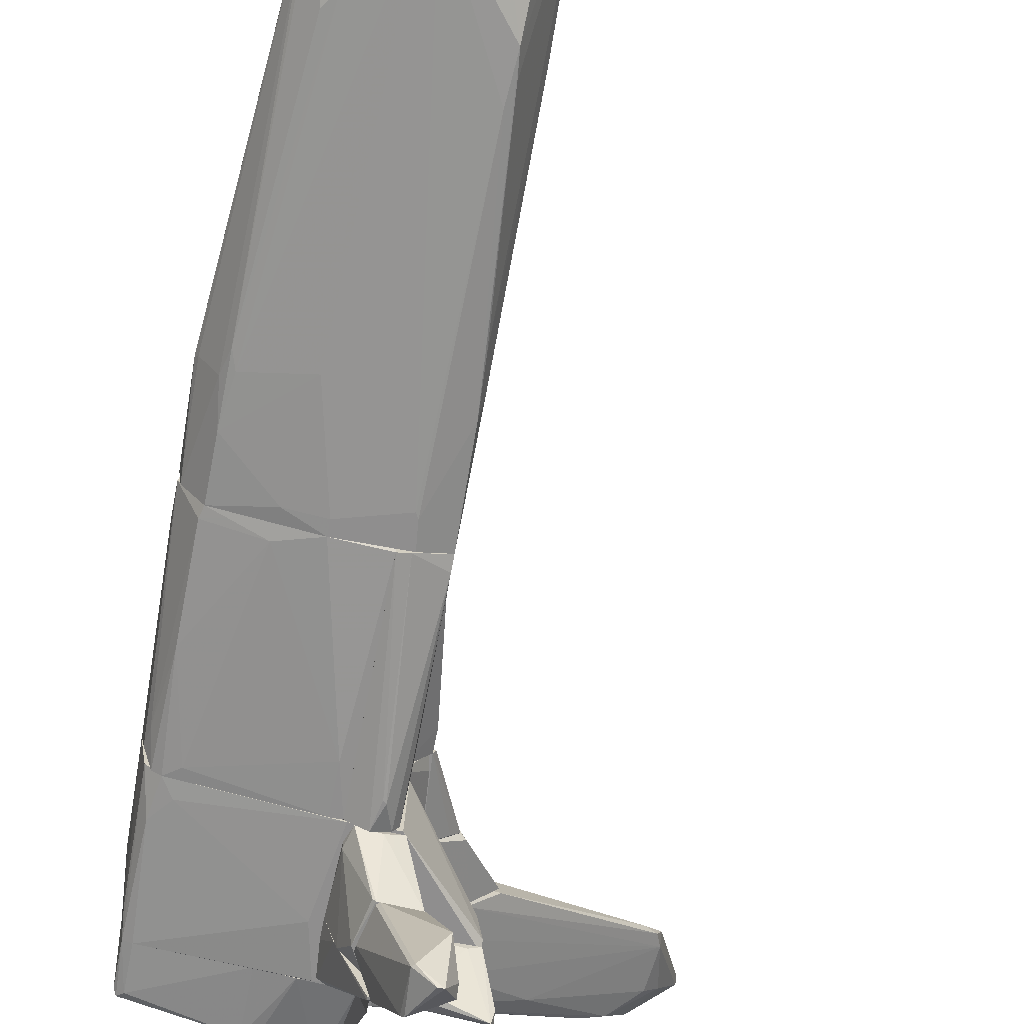
<metadata>
{"format":"obj","ext":"obj","renderer":"f3d","projection":"perspective","resolution":1024,"background":"white","views":[{"elev":-65.0,"azim":169.1,"up":"+Z"}]}
</metadata>
<code>
o convex_0
v 0.2071 5.614 0.0532
v -1.191 -0.9862 -0.597
v -1.191 -0.9862 -0.2718
v 1.183 -0.9862 0.08582
v -1.158 2.883 0.5735
v 0.7925 -0.9862 0.6385
v -0.05291 4.476 -0.4994
v 0.89 4.021 0.5734
v 0.9225 -0.3028 -0.4994
v -1.158 -0.9862 0.606
v -1.158 4.801 0.4759
v 0.9225 4.379 -0.04416
v -0.8983 3.404 -0.4994
v -0.1179 -0.9862 -0.6945
v -0.05291 5.94 -0.04416
v 1.215 0.1196 -0.0118
v 1.118 -0.4655 0.4759
v -0.8333 -0.6926 -0.6945
v 0.695 3.37 -0.3693
v -1.126 4.801 0.541
v -0.9308 4.606 -0.1092
v 0.9225 -0.9862 -0.4994
v -0.3455 -0.5624 0.6385
v -1.191 3.078 0.1508
v 0.0121 5.94 0.02057
v 0.0446 4.411 -0.4994
v 0.1746 0.4124 -0.6295
v -1.158 0.2179 -0.5645
v 0.8575 4.607 -0.04416
v 0.9225 0.445 -0.4669
v 0.4347 2.104 0.606
v 1.085 -0.9862 0.5085
v 1.15 -0.9862 -0.1741
v 0.0446 5.907 -0.04416
v 1.215 0.05516 0.05333
v 0.07711 4.542 -0.4669
v 0.0121 4.639 0.476
v -1.158 4.671 0.4108
v 0.76 -0.4004 0.6385
v -0.1179 -0.8228 -0.6945
v 0.8575 0.2504 -0.4994
v -1.191 3.176 0.2483
v -1.093 0.5101 0.606
v -1.126 3.111 0.5735
v 0.9875 0.1528 -0.4019
v 0.3046 -0.8228 -0.6295
v 0.9875 2.233 0.541
v -0.8658 2.883 -0.532
v 0.89 4.542 0.0207
v -0.4755 -0.9862 0.6385
v -0.8658 -0.9862 -0.6945
v -1.126 0.8029 -0.5319
v 0.9225 4.379 0.0207
v 0.8575 4.054 0.5734
v 0.89 4.412 -0.07666
v -0.1179 5.777 -0.07666
v 1.183 0.1528 -0.07666
v 0.5649 3.566 -0.4019
v -1.158 4.801 0.541
v -0.8008 -0.6275 -0.6945
v -0.9308 3.111 -0.4994
v -1.191 0.3799 -0.4343
f 24 28 62
f 3 2 4
f 3 4 6
f 3 6 10
f 4 2 14
f 11 15 21
f 4 14 22
f 2 3 24
f 8 1 25
f 18 2 28
f 6 4 32
f 4 17 32
f 16 4 33
f 4 22 33
f 22 9 33
f 15 25 34
f 4 16 35
f 17 4 35
f 7 15 36
f 26 7 36
f 15 34 36
f 34 29 36
f 25 20 37
f 11 21 38
f 21 13 38
f 24 11 38
f 6 8 39
f 23 6 39
f 31 23 39
f 14 18 40
f 7 26 40
f 26 27 40
f 9 27 41
f 27 26 41
f 30 9 41
f 3 10 42
f 10 5 42
f 24 3 42
f 11 24 42
f 5 10 43
f 43 23 44
f 23 31 44
f 5 43 44
f 9 30 45
f 30 12 45
f 33 9 45
f 22 14 46
f 9 22 46
f 27 9 46
f 14 40 46
f 40 27 46
f 8 6 47
f 6 32 47
f 32 17 47
f 35 8 47
f 17 35 47
f 13 7 48
f 18 28 48
f 28 13 48
f 1 8 49
f 25 1 49
f 12 29 49
f 34 25 49
f 29 34 49
f 10 6 50
f 6 23 50
f 43 10 50
f 23 43 50
f 14 2 51
f 2 18 51
f 18 14 51
f 28 24 52
f 24 38 52
f 16 12 53
f 8 35 53
f 35 16 53
f 49 8 53
f 12 49 53
f 8 25 54
f 37 20 54
f 25 37 54
f 39 8 54
f 31 39 54
f 44 31 54
f 29 12 55
f 12 30 55
f 30 19 55
f 36 29 55
f 7 13 56
f 15 7 56
f 13 21 56
f 21 15 56
f 12 16 57
f 16 33 57
f 45 12 57
f 33 45 57
f 19 30 58
f 26 36 58
f 41 26 58
f 30 41 58
f 55 19 58
f 36 55 58
f 15 11 59
f 25 15 59
f 20 25 59
f 42 5 59
f 11 42 59
f 5 44 59
f 54 20 59
f 44 54 59
f 7 40 60
f 40 18 60
f 48 7 60
f 18 48 60
f 13 28 61
f 38 13 61
f 28 52 61
f 52 38 61
f 2 24 62
f 28 2 62
o convex_1
v -4.15 -6.742 3.142
v -1.354 -5.702 0.411
v -1.354 -5.376 0.411
v -1.354 -5.246 1.452
v -1.321 -6.612 1.256
v -3.76 -7.002 2.265
v -4.117 -6.157 2.557
v -3.727 -7.392 3.012
v -2.394 -5.246 1.289
v -3.695 -6.352 3.045
v -1.321 -6.157 0.4438
v -4.508 -7.035 3.11
v -2.362 -5.311 1.582
v -1.321 -6.222 1.387
v -3.792 -7.392 2.915
v -1.321 -5.246 0.4438
v -2.882 -6.514 1.55
v -1.516 -6.482 0.964
v -4.183 -6.222 2.72
v -4.117 -6.807 2.525
v -3.5 -6.969 2.102
v -4.02 -7.23 2.72
v -4.183 -6.482 3.045
v -3.11 -6.124 2.654
v -4.183 -6.319 2.589
v -4.508 -6.969 3.175
v -1.321 -6.612 1.192
v -1.354 -6.157 0.4438
v -1.419 -5.246 1.484
v -1.321 -5.246 1.419
v -2.07 -5.279 0.9965
v -3.987 -6.092 2.557
v -2.07 -5.994 0.9316
v -3.955 -7.002 3.11
v -4.28 -6.872 2.72
v -3.435 -7.262 2.817
v -4.475 -7.067 3.175
v -3.76 -6.352 3.045
v -3.662 -7.392 2.915
f 77 89 101
f 64 65 73
f 67 73 76
f 73 65 78
f 76 73 78
f 79 68 82
f 80 77 83
f 68 83 84
f 83 77 84
f 72 70 86
f 66 72 86
f 76 66 86
f 81 69 87
f 79 82 87
f 63 85 88
f 85 81 88
f 87 74 88
f 81 87 88
f 73 67 89
f 80 73 89
f 77 80 89
f 64 73 90
f 68 79 90
f 73 80 90
f 83 68 90
f 80 83 90
f 66 71 91
f 72 66 91
f 71 75 91
f 75 72 91
f 71 66 92
f 66 76 92
f 78 71 92
f 76 78 92
f 69 71 93
f 78 65 93
f 71 78 93
f 65 87 93
f 87 69 93
f 71 69 94
f 75 71 94
f 69 81 94
f 65 64 95
f 87 65 95
f 79 87 95
f 64 90 95
f 90 79 95
f 72 63 96
f 70 72 96
f 82 68 97
f 68 84 97
f 84 74 97
f 74 87 97
f 87 82 97
f 70 67 98
f 67 76 98
f 86 70 98
f 76 86 98
f 77 70 99
f 74 84 99
f 84 77 99
f 63 88 99
f 88 74 99
f 96 63 99
f 70 96 99
f 63 72 100
f 72 75 100
f 85 63 100
f 81 85 100
f 75 94 100
f 94 81 100
f 67 70 101
f 70 77 101
f 89 67 101
o convex_2
v 1.183 -1.409 -0.01177
v -0.7031 -3.555 -0.7922
v -0.5731 -3.555 -0.7922
v -0.7031 -3.555 0.6387
v -0.7031 -0.9862 -0.6621
v 0.9876 -3.555 -0.4993
v -0.7031 -0.9862 0.606
v 1.02 -3.425 0.5409
v 0.7923 -0.9862 0.6385
v 0.9225 -0.9862 -0.4993
v 0.5647 -3.555 0.6385
v 1.085 -0.9862 0.5084
v -0.1179 -0.9862 -0.6946
v 0.7273 -3.425 -0.5969
v 1.118 -3.555 0.05322
v 1.183 -0.9862 -0.1091
v -0.4755 -0.9862 0.6387
v 1.085 -3.425 -0.3368
v -0.5731 -3.002 -0.7922
v 0.9549 -2.319 -0.5319
v 0.3372 -1.149 -0.6294
v -0.7031 -1.019 -0.6946
v 1.183 -1.116 0.08571
v 1.02 -3.555 0.5084
v 0.89 -3.555 -0.5644
v 0.9549 -1.116 -0.4993
v -0.7031 -1.767 0.6387
v 0.7923 -1.539 0.6385
v 1.053 -3.197 -0.4018
f 121 127 130
f 103 104 105
f 103 105 106
f 105 104 107
f 106 105 108
f 106 108 110
f 106 110 111
f 105 107 112
f 110 109 113
f 111 110 113
f 106 111 114
f 112 107 116
f 111 113 117
f 110 108 118
f 102 116 119
f 116 107 119
f 117 102 119
f 104 103 120
f 115 104 120
f 114 111 122
f 120 114 122
f 115 120 122
f 121 115 122
f 103 106 123
f 106 114 123
f 120 103 123
f 114 120 123
f 113 109 124
f 116 102 124
f 109 116 124
f 102 117 124
f 117 113 124
f 109 112 125
f 116 109 125
f 112 116 125
f 107 104 126
f 104 115 126
f 115 121 126
f 121 107 126
f 111 117 127
f 122 111 127
f 121 122 127
f 108 105 128
f 105 118 128
f 118 108 128
f 109 110 129
f 105 112 129
f 112 109 129
f 118 105 129
f 110 118 129
f 119 107 130
f 117 119 130
f 107 121 130
f 127 117 130
o convex_3
v -0.183 -6.189 -0.04413
v 1.02 -5.246 -0.2392
v 1.02 -5.279 -0.2392
v 0.8575 -5.376 0.6059
v -0.183 -5.246 -0.662
v -0.183 -5.246 0.6384
v 0.9551 -5.831 -0.5644
v -0.1504 -6.254 0.6059
v -0.183 -5.994 -0.6293
v 0.6624 -6.092 0.1508
v 0.8901 -5.246 -0.5969
v 0.9551 -5.246 0.5734
v 0.3048 -6.059 0.6384
v 0.3048 -6.157 -0.1092
v 0.9551 -5.344 0.5734
v -0.183 -5.636 0.671
v 0.8901 -5.766 -0.5969
v 0.9876 -5.766 -0.5319
v 0.4348 -5.246 0.6384
v 0.1423 -5.864 0.671
v 0.9876 -5.246 -0.5644
v -0.183 -6.124 0.6384
v 0.8575 -5.474 0.6059
v 0.7925 -5.994 -0.1417
v -0.1504 -6.059 -0.4994
v -0.1504 -5.279 0.671
f 150 149 156
f 132 135 136
f 135 131 136
f 131 135 139
f 135 132 141
f 133 132 142
f 132 136 142
f 138 140 143
f 138 131 144
f 140 138 144
f 133 142 145
f 142 134 145
f 136 131 146
f 139 135 147
f 137 139 147
f 135 141 147
f 133 145 148
f 142 136 149
f 134 142 149
f 134 149 150
f 132 133 151
f 141 132 151
f 137 147 151
f 147 141 151
f 133 148 151
f 148 137 151
f 131 138 152
f 138 143 152
f 146 131 152
f 150 146 152
f 143 150 152
f 143 140 153
f 140 145 153
f 145 134 153
f 134 150 153
f 150 143 153
f 144 137 154
f 140 144 154
f 145 140 154
f 137 148 154
f 148 145 154
f 131 139 155
f 139 137 155
f 144 131 155
f 137 144 155
f 136 146 156
f 149 136 156
f 146 150 156
o convex_4
v -1.126 -3.555 -0.8572
v -0.7358 -0.9862 0.3135
v -1.159 -0.9862 0.3135
v -1.159 -3.555 0.3135
v -0.7033 -3.555 0.3135
v -0.7034 -1.019 -0.6946
v -1.191 -0.9862 -0.597
v -0.7033 -3.555 -0.792
v -1.256 -3.555 0.08582
v -0.9959 -3.23 -0.9222
v -1.191 -3.555 -0.7596
v -0.7034 -0.9864 0.3135
v -0.8334 -0.9862 -0.7269
v -1.191 -1.149 0.2159
v -0.931 -3.555 -0.9222
v -1.191 -1.149 -0.6295
v -1.256 -3.262 0.05329
v -1.028 -3.262 -0.9222
f 172 169 174
f 158 159 160
f 160 157 161
f 158 160 161
f 159 158 163
f 161 157 164
f 160 159 165
f 157 160 165
f 157 165 167
f 158 161 168
f 161 164 168
f 164 162 168
f 163 158 169
f 162 166 169
f 158 168 169
f 168 162 169
f 159 163 170
f 165 159 170
f 164 157 171
f 162 164 171
f 166 162 171
f 157 167 172
f 163 169 172
f 167 165 173
f 170 163 173
f 165 170 173
f 163 172 173
f 172 167 173
f 169 166 174
f 171 157 174
f 166 171 174
f 157 172 174
o convex_5
v -0.7035 -1.865 0.6386
v -1.451 -3.555 0.6386
v -1.451 -3.555 0.7037
v -1.158 -0.9862 0.3135
v -0.7035 -3.555 0.3135
v -1.158 -1.116 0.6386
v -0.7035 -0.9862 0.3135
v -0.7035 -3.555 0.6386
v -1.191 -3.555 0.3135
v -0.7035 -0.9862 0.6061
v -1.256 -3.132 0.7362
v -1.451 -3.295 0.6386
v -1.158 -0.9862 0.6061
v -1.224 -3.555 0.7362
f 175 185 188
f 177 176 179
f 175 179 181
f 179 178 181
f 179 175 182
f 177 179 182
f 178 179 183
f 179 176 183
f 181 178 184
f 175 181 184
f 180 177 185
f 175 184 185
f 184 180 185
f 176 177 186
f 177 180 186
f 183 176 186
f 178 183 186
f 180 184 187
f 184 178 187
f 186 180 187
f 178 186 187
f 182 175 188
f 177 182 188
f 185 177 188
o convex_6
v -0.4107 -6.449 1.029
v -0.5734 -7.587 0.8337
v -0.5409 -7.587 0.8337
v -0.6709 -6.449 0.1184
v -1.321 -6.449 1.256
v -1.224 -7.295 0.7361
v -0.6058 -7.36 0.2485
v -0.183 -6.547 0.5738
v -0.7359 -7.392 1.159
v -0.2155 -7.262 0.7038
v -1.256 -6.449 0.7687
v -0.7359 -6.449 1.322
v -0.3782 -6.449 0.2485
v -1.321 -6.612 1.256
v -0.996 -6.482 0.3785
v -0.7682 -7.36 0.346
v -0.2155 -7.262 0.6388
v -0.2155 -6.449 0.7687
v -0.2155 -7.23 0.7361
v -0.5082 -6.579 1.126
v -1.321 -6.482 0.9638
v -0.5409 -7.587 0.9311
v -0.996 -7.327 0.9961
v -0.8007 -6.612 1.322
v -0.7359 -7.295 1.191
v -1.093 -7.327 0.6062
v -0.4107 -6.515 0.216
f 201 205 215
f 189 192 193
f 191 190 195
f 193 192 199
f 189 193 200
f 192 189 201
f 199 192 203
f 194 199 203
f 192 195 204
f 195 190 204
f 203 192 204
f 191 195 205
f 198 191 205
f 196 198 205
f 201 196 205
f 201 189 206
f 196 201 206
f 198 196 207
f 206 189 207
f 196 206 207
f 189 200 208
f 207 189 208
f 193 199 209
f 199 194 209
f 194 202 209
f 202 193 209
f 190 191 210
f 194 190 210
f 191 198 210
f 198 207 210
f 202 194 211
f 197 202 211
f 194 210 211
f 210 197 211
f 200 193 212
f 193 202 212
f 212 202 213
f 202 197 213
f 208 200 213
f 207 208 213
f 197 210 213
f 210 207 213
f 200 212 213
f 190 194 214
f 194 203 214
f 204 190 214
f 203 204 214
f 195 192 215
f 192 201 215
f 205 195 215
o convex_7
v -1.581 -4.823 -1.41
v -1.549 -4.563 -0.8248
v -1.549 -5.051 -0.8248
v -2.264 -4.791 -1.442
v -2.102 -4.563 -0.8248
v -2.264 -4.888 -1.54
v -1.549 -4.726 -1.377
v -1.549 -5.018 -1.247
v -1.874 -4.856 -0.8248
v -2.232 -4.823 -1.605
v -2.134 -4.661 -0.8899
v -1.971 -4.563 -0.8899
v -1.711 -5.018 -0.8573
v -1.646 -5.051 -1.085
f 228 221 229
f 218 217 220
f 217 218 222
f 216 222 223
f 222 218 223
f 218 220 224
f 219 220 225
f 221 219 225
f 222 216 225
f 216 223 225
f 223 221 225
f 220 219 226
f 219 221 226
f 224 220 226
f 220 217 227
f 217 222 227
f 225 220 227
f 222 225 227
f 218 224 228
f 226 221 228
f 224 226 228
f 221 223 229
f 223 218 229
f 218 228 229
o convex_8
v -1.451 -4.563 -1.865
v -0.7033 -4.531 -0.8249
v -0.7033 -4.758 -0.8249
v -1.549 -4.596 -0.8249
v -1.419 -5.116 -0.8899
v -0.7359 -5.149 -0.8249
v -1.126 -4.563 -1.963
v -1.549 -5.018 -1.248
v -1.549 -4.531 -1.735
v -1.549 -5.051 -0.8249
v -0.8335 -5.181 -0.8573
v -1.354 -4.531 -0.8573
v -0.8009 -4.531 -1.183
v -1.126 -4.531 -1.963
f 242 236 243
f 232 231 233
f 232 233 235
f 230 236 237
f 230 237 238
f 237 233 238
f 235 233 239
f 233 237 239
f 237 234 239
f 236 235 240
f 234 237 240
f 237 236 240
f 235 239 240
f 239 234 240
f 233 231 241
f 231 238 241
f 238 233 241
f 231 232 242
f 232 235 242
f 235 236 242
f 238 231 242
f 238 242 243
f 236 230 243
f 230 238 243
o convex_9
v -1.484 -3.815 -1.638
v -1.224 -4.531 -2.028
v -1.159 -4.531 -2.028
v -1.581 -3.653 -3.036
v -1.061 -3.848 -1.605
v -1.549 -4.531 -1.605
v -1.776 -3.88 -2.808
v -1.679 -3.555 -2.321
v -1.354 -3.62 -2.841
v -0.9635 -4.335 -1.605
v -1.386 -4.108 -2.841
v -1.581 -4.531 -1.768
v -1.061 -4.531 -1.605
v -0.9635 -4.238 -1.67
v -1.776 -3.783 -2.711
v -1.094 -3.815 -1.605
v -1.451 -4.368 -2.288
v -1.386 -3.588 -2.841
v -1.646 -3.653 -3.036
v -1.549 -4.335 -1.605
v -1.354 -4.14 -2.776
f 257 246 264
f 245 246 249
f 248 249 253
f 246 245 254
f 247 252 254
f 245 249 255
f 249 246 256
f 246 253 256
f 253 249 256
f 252 248 257
f 253 246 257
f 248 253 257
f 255 249 258
f 250 255 258
f 249 248 259
f 251 244 259
f 254 245 260
f 250 254 260
f 245 255 260
f 255 250 260
f 252 247 261
f 248 252 261
f 259 248 261
f 251 259 261
f 254 250 262
f 247 254 262
f 250 258 262
f 258 251 262
f 261 247 262
f 251 261 262
f 244 251 263
f 251 258 263
f 258 249 263
f 249 259 263
f 259 244 263
f 254 252 264
f 246 254 264
f 252 257 264
o convex_10
v -0.7359 -3.75 -0.8248
v -1.549 -4.531 -1.605
v -1.061 -4.531 -1.605
v -0.7033 -4.531 -0.8248
v -1.321 -4.531 -0.8248
v -1.484 -3.848 -1.605
v -1.256 -3.588 -0.8248
v -1.029 -3.815 -1.573
v -0.931 -4.303 -1.573
v -0.8009 -3.555 -0.8573
v -1.061 -3.555 -0.9224
v -1.549 -4.433 -1.573
v -0.7359 -3.783 -0.8899
v -1.061 -3.815 -1.605
v -0.8335 -4.531 -1.28
v -1.354 -4.433 -0.8899
f 271 276 280
f 266 267 268
f 268 265 269
f 266 268 269
f 267 266 270
f 269 265 271
f 271 265 274
f 270 271 275
f 271 274 275
f 270 266 276
f 271 270 276
f 265 268 277
f 273 272 277
f 274 265 277
f 272 274 277
f 267 270 278
f 272 273 278
f 273 267 278
f 274 272 278
f 275 274 278
f 270 275 278
f 268 267 279
f 267 273 279
f 277 268 279
f 273 277 279
f 266 269 280
f 269 271 280
f 276 266 280
o convex_11
v -0.6382 -4.173 -0.8247
v 1.118 -3.555 0.05324
v 1.118 -3.555 0.02077
v 1.02 -5.246 -0.2394
v -1.158 -5.246 0.1834
v -1.256 -3.555 0.0858
v -2.036 -4.693 -0.8247
v -1.224 -3.555 -0.8247
v 0.8899 -3.555 -0.5645
v -0.7034 -5.181 -0.8247
v 0.8575 -5.213 0.1833
v 0.9873 -5.246 -0.5645
v 1.085 -3.555 0.1834
v -2.036 -4.465 -0.4995
v -1.158 -3.555 0.1834
v -1.126 -5.246 -0.6295
v -1.614 -5.051 -0.8247
v 1.053 -4.791 0.1833
v 1.053 -3.555 -0.4018
v -0.7358 -3.555 -0.8247
v 0.8899 -5.246 -0.5969
v -2.102 -4.53 -0.7596
v -1.939 -4.401 -0.4019
v -0.5732 -4.596 -0.8247
v 0.7598 -3.75 -0.5969
v 0.825 -5.246 0.1833
v 1.085 -4.628 -0.01179
v 1.02 -4.953 -0.4994
v -2.036 -4.53 -0.4995
v -0.7034 -5.246 -0.7271
v 0.9548 -4.011 -0.5645
v -2.102 -4.628 -0.8247
f 309 302 312
f 282 283 286
f 286 283 288
f 281 287 288
f 288 283 289
f 287 281 290
f 284 285 292
f 282 286 293
f 293 286 295
f 285 293 295
f 292 285 296
f 285 287 297
f 287 290 297
f 296 285 297
f 291 284 298
f 282 293 298
f 293 291 298
f 289 283 299
f 281 288 300
f 288 289 300
f 292 296 301
f 286 288 302
f 294 286 302
f 286 294 303
f 295 286 303
f 285 295 303
f 290 281 304
f 301 290 304
f 301 304 305
f 281 300 305
f 300 289 305
f 304 281 305
f 285 284 306
f 284 291 306
f 293 285 306
f 291 293 306
f 283 282 307
f 282 298 307
f 298 284 307
f 284 292 308
f 299 283 308
f 292 299 308
f 283 307 308
f 307 284 308
f 294 302 309
f 285 303 309
f 303 294 309
f 297 290 310
f 296 297 310
f 290 301 310
f 301 296 310
f 289 299 311
f 299 292 311
f 292 301 311
f 301 305 311
f 305 289 311
f 287 285 312
f 288 287 312
f 302 288 312
f 285 309 312
o convex_12
v -1.549 -5.246 0.6387
v 1.085 -3.555 0.2159
v 1.085 -3.62 0.2159
v -1.158 -3.555 0.1834
v 0.825 -5.246 0.1834
v 0.5649 -3.555 0.6387
v 0.955 -5.246 0.5736
v -1.158 -5.246 0.1834
v -1.419 -3.555 0.6387
v 0.4347 -5.246 0.6387
v 0.9875 -3.555 0.541
v 1.053 -4.791 0.1834
v 1.085 -3.555 0.1834
v -1.549 -4.953 0.6061
v 0.9875 -4.336 0.5736
v -1.451 -3.718 0.6061
v 0.825 -5.246 0.6061
f 319 327 329
f 314 316 318
f 313 317 319
f 317 313 320
f 316 317 320
f 318 316 321
f 313 318 321
f 318 313 322
f 313 319 322
f 314 318 323
f 317 316 324
f 319 317 324
f 314 315 325
f 316 314 325
f 315 324 325
f 324 316 325
f 320 313 326
f 316 320 326
f 313 321 326
f 315 314 327
f 314 323 327
f 323 318 327
f 324 315 327
f 319 324 327
f 321 316 328
f 316 326 328
f 326 321 328
f 318 322 329
f 322 319 329
f 327 318 329
o convex_13
v -0.7684 -5.018 1.419
v -1.614 -5.246 0.6387
v -2.102 -5.246 1.029
v -1.614 -4.498 0.7038
v -0.183 -5.246 0.6387
v -0.2156 -4.498 0.6387
v -2.134 -5.246 1.452
v -1.874 -4.498 0.9965
v -0.3781 -5.246 1.159
v -0.736 -4.888 1.387
v -0.2156 -4.531 0.7688
v -2.362 -5.181 1.256
v -0.736 -5.246 1.452
v -1.516 -4.498 0.6387
v -0.183 -4.661 0.8664
v -0.2807 -4.498 0.7688
v -2.134 -5.213 1.452
v -0.183 -5.246 0.8339
v -1.939 -4.563 0.9639
f 341 337 348
f 331 332 333
f 332 331 334
f 334 331 335
f 332 334 336
f 335 333 337
f 336 334 338
f 332 336 341
f 336 338 342
f 339 330 342
f 338 339 342
f 331 333 343
f 335 331 343
f 333 335 343
f 334 335 344
f 339 338 344
f 340 339 344
f 335 340 344
f 335 337 345
f 337 339 345
f 339 340 345
f 340 335 345
f 330 339 346
f 339 337 346
f 341 336 346
f 337 341 346
f 342 330 346
f 336 342 346
f 338 334 347
f 334 344 347
f 344 338 347
f 333 332 348
f 337 333 348
f 332 341 348
o convex_14
v -0.2156 -4.498 0.6387
v -0.8661 -3.555 0.6712
v -0.8661 -3.555 0.6387
v -1.874 -4.498 0.9638
v -1.516 -4.498 0.6387
v -0.1505 -3.75 0.6712
v -1.451 -3.555 0.6387
v -0.3458 -4.498 0.7363
v -1.223 -3.555 0.7363
v -1.744 -4.466 0.9638
v -0.1505 -3.75 0.6387
v -1.483 -3.555 0.7037
v -1.776 -4.466 0.8337
f 355 353 361
f 349 352 353
f 351 349 353
f 351 350 354
f 350 351 355
f 351 353 355
f 352 349 356
f 349 354 356
f 354 350 357
f 350 355 357
f 352 356 358
f 356 354 358
f 354 357 358
f 357 352 358
f 349 351 359
f 354 349 359
f 351 354 359
f 355 352 360
f 352 357 360
f 357 355 360
f 353 352 361
f 352 355 361
o convex_15
v -0.3457 -5.376 1.387
v -0.6709 -6.449 0.1185
v -0.6059 -6.449 0.1185
v -0.5733 -5.246 -0.7271
v -1.321 -5.246 1.387
v -1.321 -6.449 1.256
v -1.126 -5.344 -0.6295
v -0.183 -6.449 0.6711
v -0.183 -5.994 -0.6293
v -0.9959 -6.222 -0.4993
v -0.183 -5.246 0.8335
v -0.3457 -6.254 1.387
v -0.183 -5.246 -0.662
v -1.321 -6.189 0.3781
v -1.321 -5.246 0.4106
v -0.8009 -6.449 1.354
v -1.289 -6.449 0.8335
v -1.321 -6.254 1.354
v -1.126 -5.246 -0.6295
v -0.5733 -5.246 1.387
v -0.3458 -6.449 0.2811
v -0.3131 -5.799 1.387
v -0.8984 -6.189 -0.5318
v -0.8333 -6.254 1.387
v -1.061 -6.449 0.4433
v -0.3458 -6.449 0.9635
v -0.3131 -6.026 -0.6293
v -0.183 -6.222 0.7686
f 383 373 389
f 363 364 367
f 367 364 369
f 364 363 371
f 365 366 372
f 369 370 372
f 362 366 373
f 370 365 374
f 365 372 374
f 372 370 374
f 367 366 375
f 368 371 375
f 366 365 376
f 375 366 376
f 367 369 377
f 363 367 378
f 367 375 378
f 375 371 378
f 366 367 379
f 367 377 379
f 365 368 380
f 368 375 380
f 376 365 380
f 375 376 380
f 366 362 381
f 362 372 381
f 372 366 381
f 369 364 382
f 364 370 382
f 370 369 382
f 372 362 383
f 362 373 383
f 368 365 384
f 364 371 384
f 371 368 384
f 373 366 385
f 377 373 385
f 366 379 385
f 379 377 385
f 371 363 386
f 363 378 386
f 378 371 386
f 369 373 387
f 377 369 387
f 373 377 387
f 370 364 388
f 365 370 388
f 384 365 388
f 364 384 388
f 369 372 389
f 373 369 389
f 372 383 389
o convex_16
v -0.3457 -5.376 1.387
v -0.4107 -6.124 2.167
v -0.4432 -6.124 2.167
v -0.3457 -6.287 1.387
v -0.8009 -5.246 1.387
v -0.8009 -6.222 1.419
v -0.7033 -6.352 1.907
v -0.2806 -6.449 1.842
v -0.3457 -5.766 2.102
v -0.6057 -5.864 2.102
v -0.2481 -5.832 1.842
v -0.7033 -5.246 1.484
v -0.3782 -6.222 2.167
v -0.2481 -6.059 1.972
v -0.7683 -5.311 1.549
v -0.3131 -5.896 1.387
v -0.8009 -6.189 1.387
v -0.3782 -5.734 2.102
v -0.3457 -6.449 1.777
v -0.8009 -6.026 1.517
f 396 404 409
f 390 393 394
f 396 392 399
f 390 398 400
f 390 394 401
f 391 392 402
f 392 396 402
f 396 397 402
f 398 391 402
f 397 400 403
f 400 398 403
f 402 397 403
f 398 402 403
f 396 399 404
f 401 394 404
f 393 390 405
f 397 393 405
f 390 400 405
f 400 397 405
f 394 393 406
f 395 394 406
f 393 395 406
f 392 391 407
f 391 398 407
f 398 390 407
f 399 392 407
f 390 401 407
f 404 399 407
f 401 404 407
f 395 393 408
f 396 395 408
f 393 397 408
f 397 396 408
f 394 395 409
f 395 396 409
f 404 394 409

</code>
